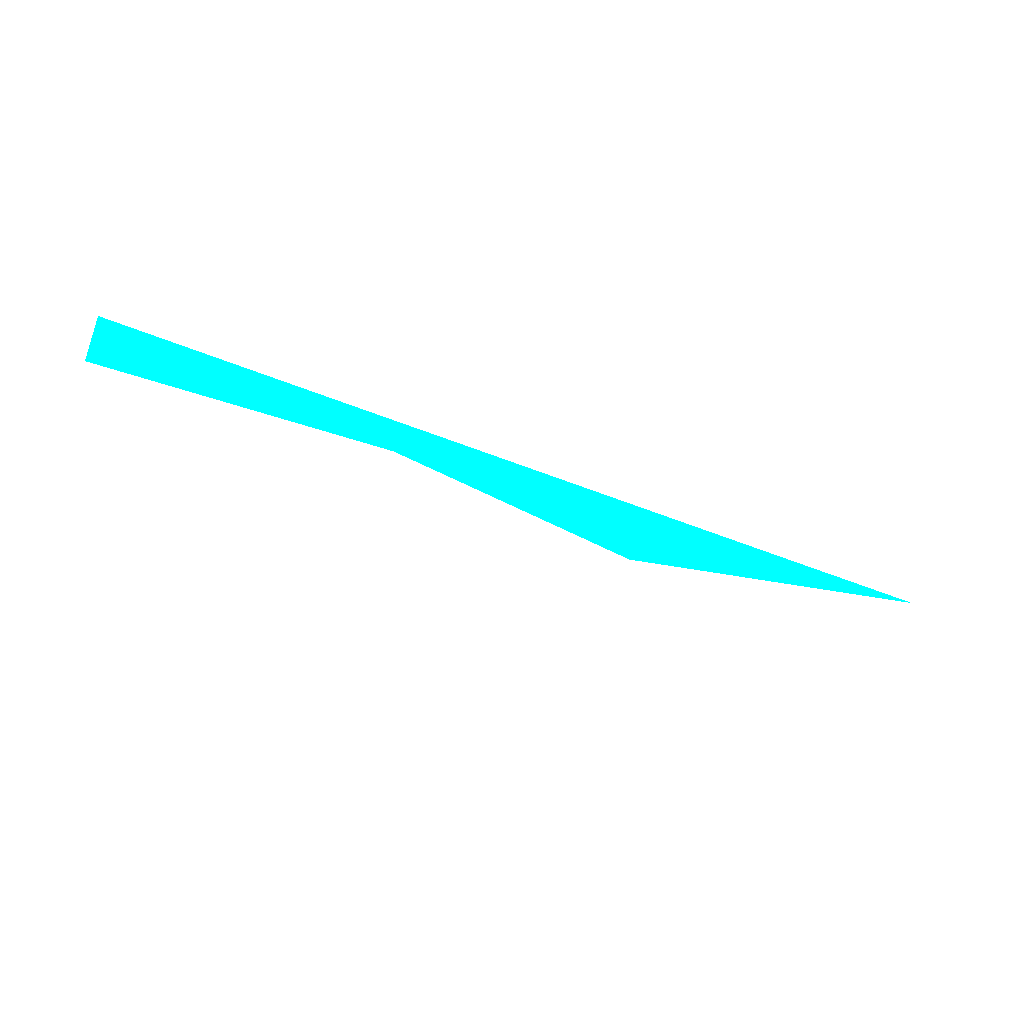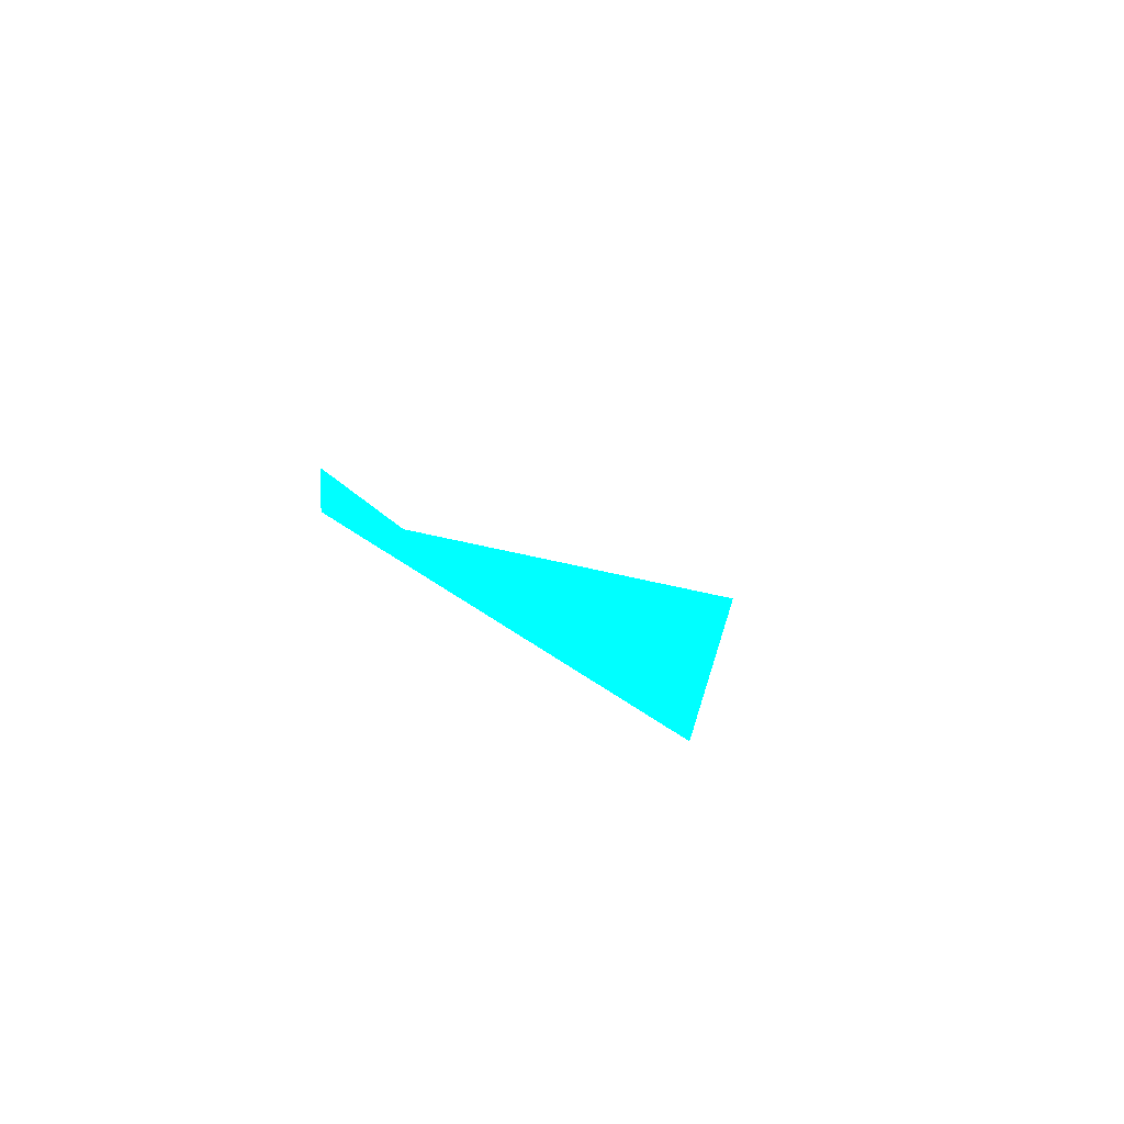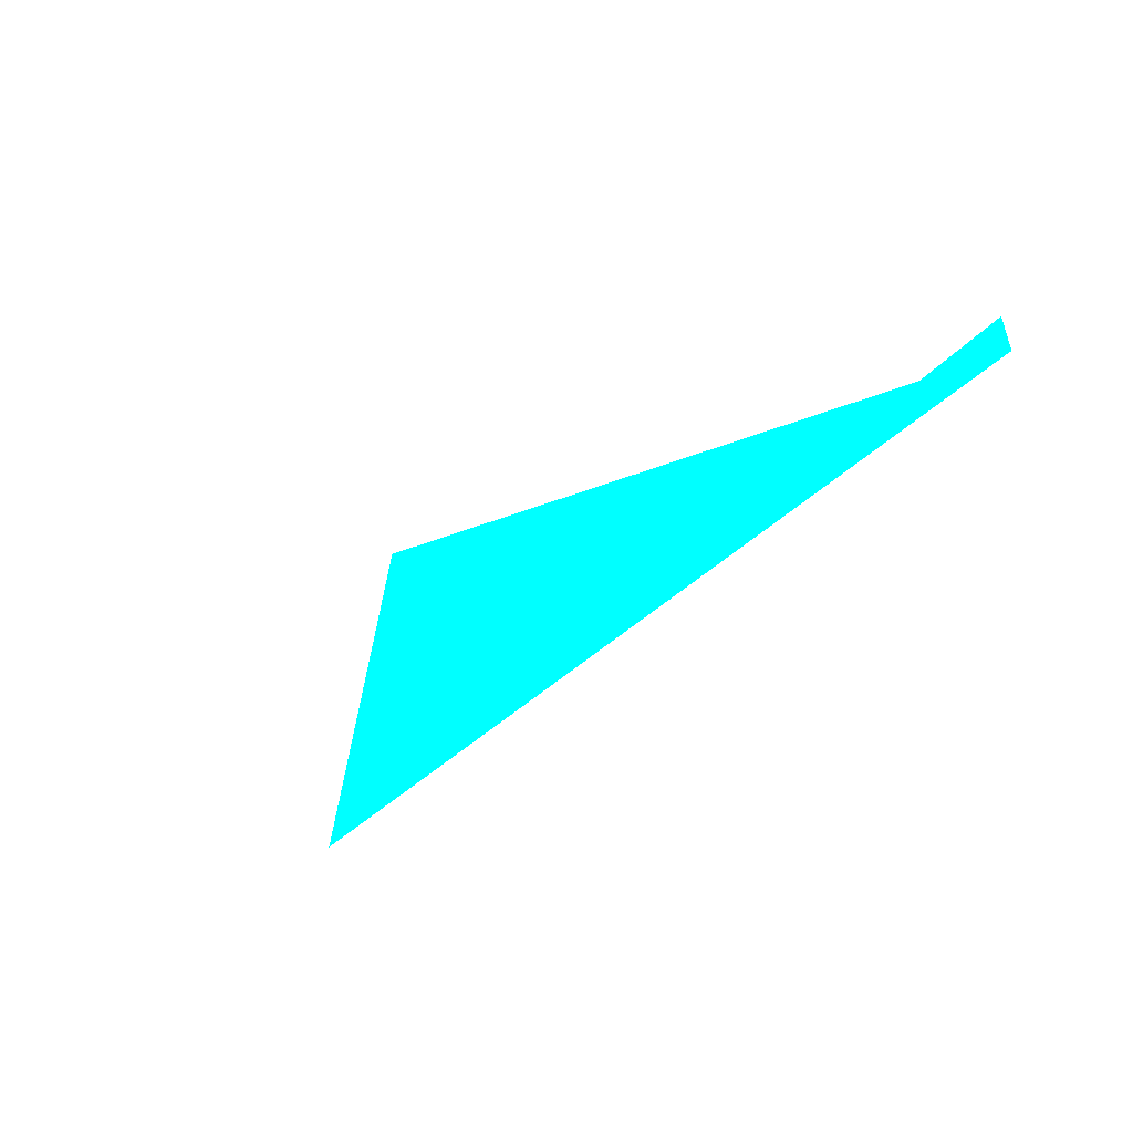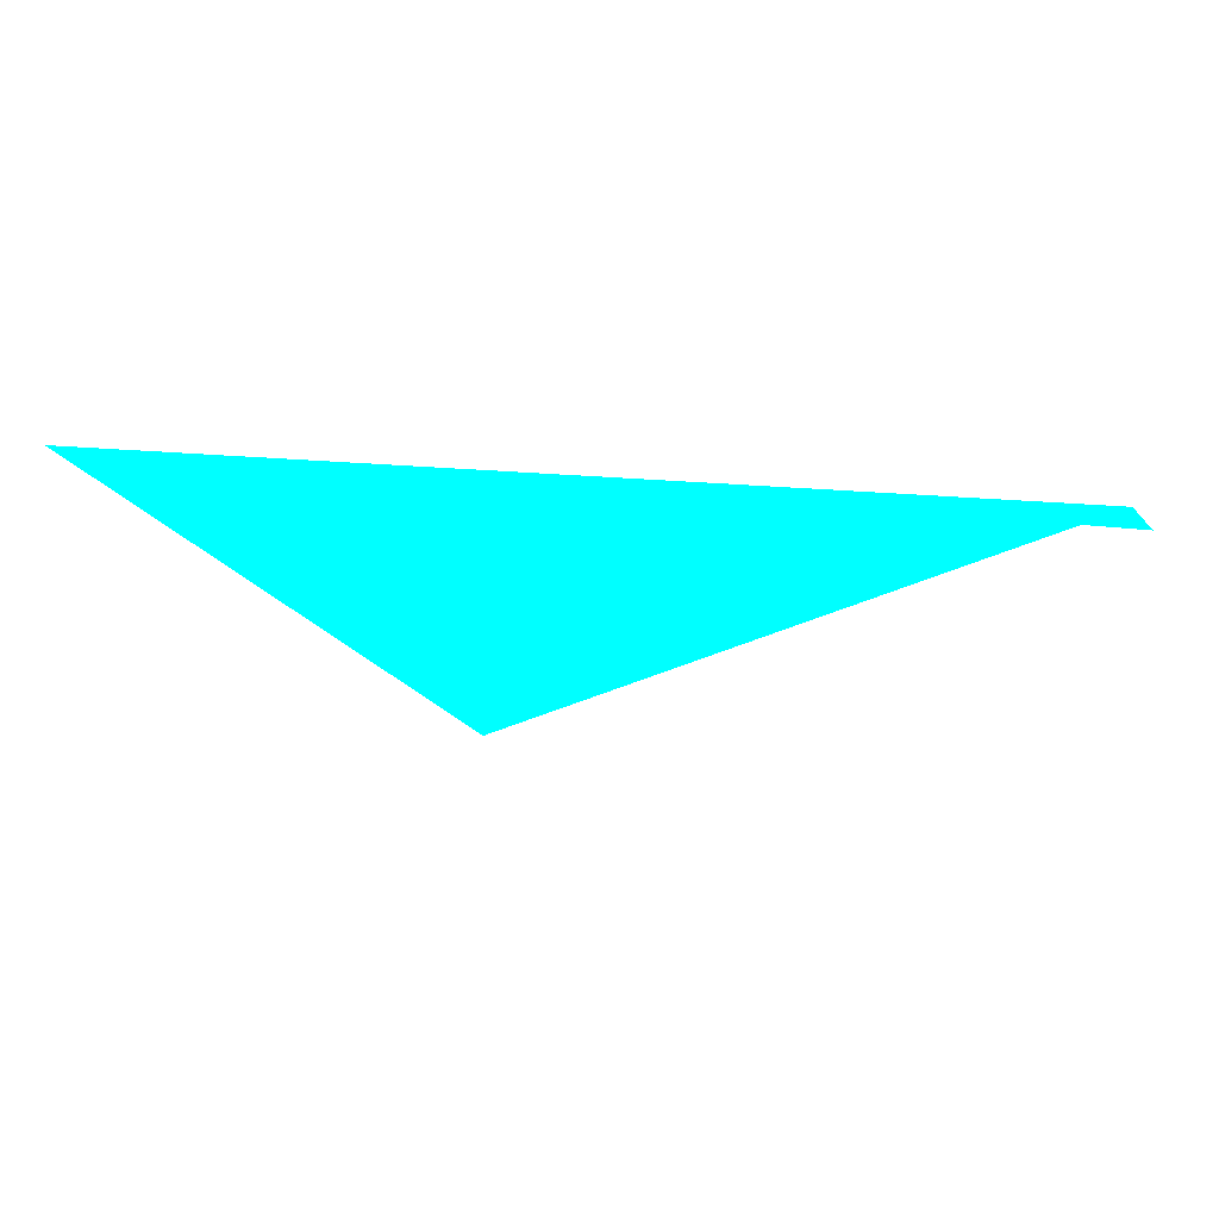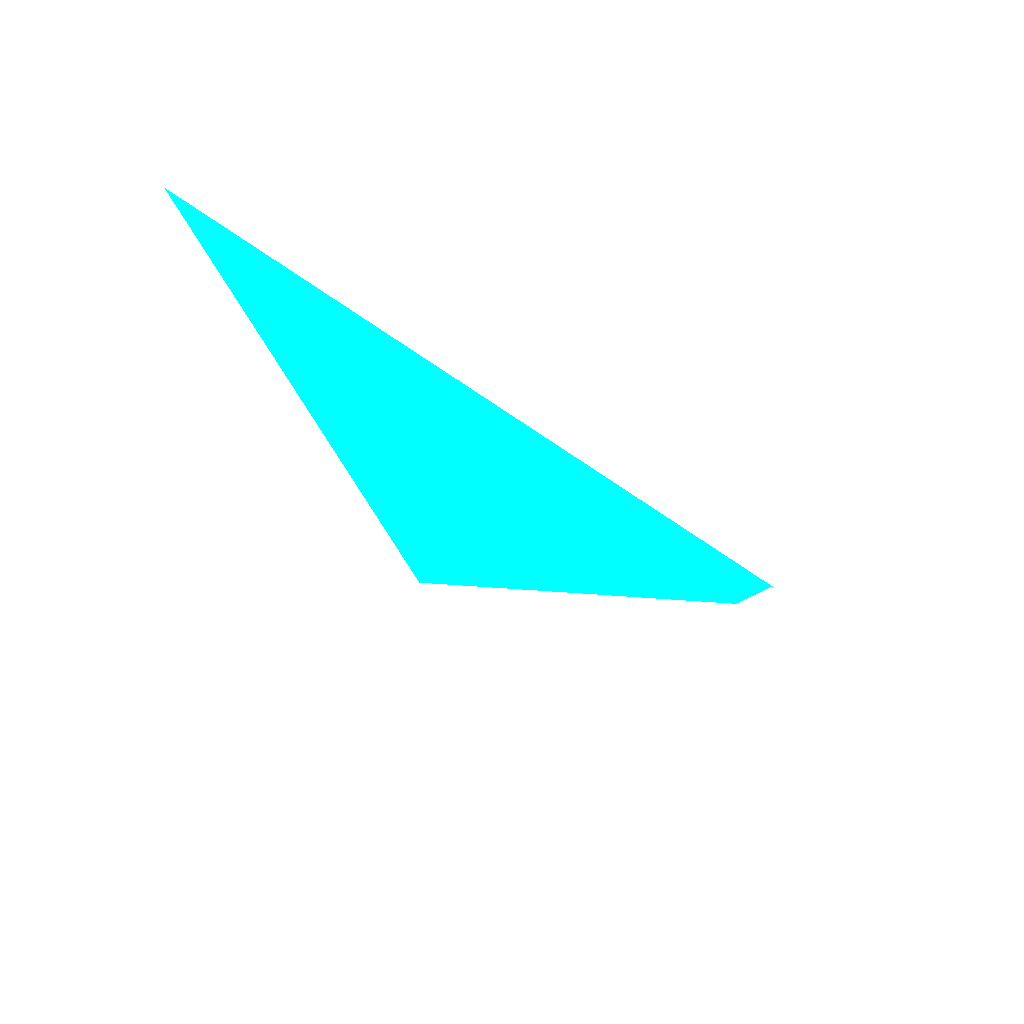
<metadata>
{"format":"obj","ext":"obj","renderer":"f3d","projection":"perspective","resolution":1024,"background":"white","views":[{"elev":-75.3,"azim":159.7,"up":"+Y"},{"elev":13.2,"azim":-117.8,"up":"+Z"},{"elev":-49.6,"azim":40.9,"up":"+Z"},{"elev":24.2,"azim":-6.1,"up":"+Y"},{"elev":-31.4,"azim":-50.8,"up":"+Y"}]}
</metadata>
<code>
o geometry_0
v 6.125e+05 5.855e+06 648 0 1 1
v 6.125e+05 5.855e+06 648 0 1 1
v 6.125e+05 5.855e+06 648 0 1 1
v 6.125e+05 5.855e+06 649.3 0 1 1
f 1 3 2
f 1 4 3

</code>
